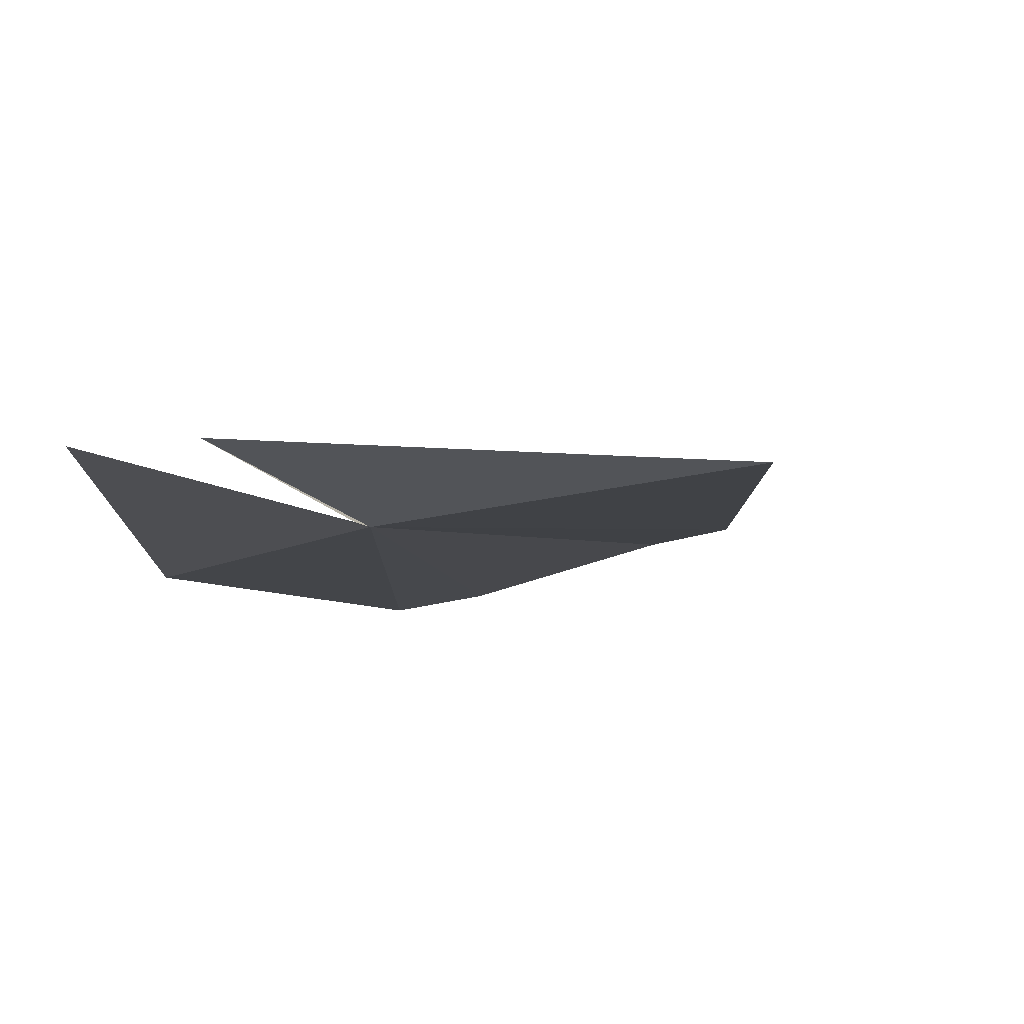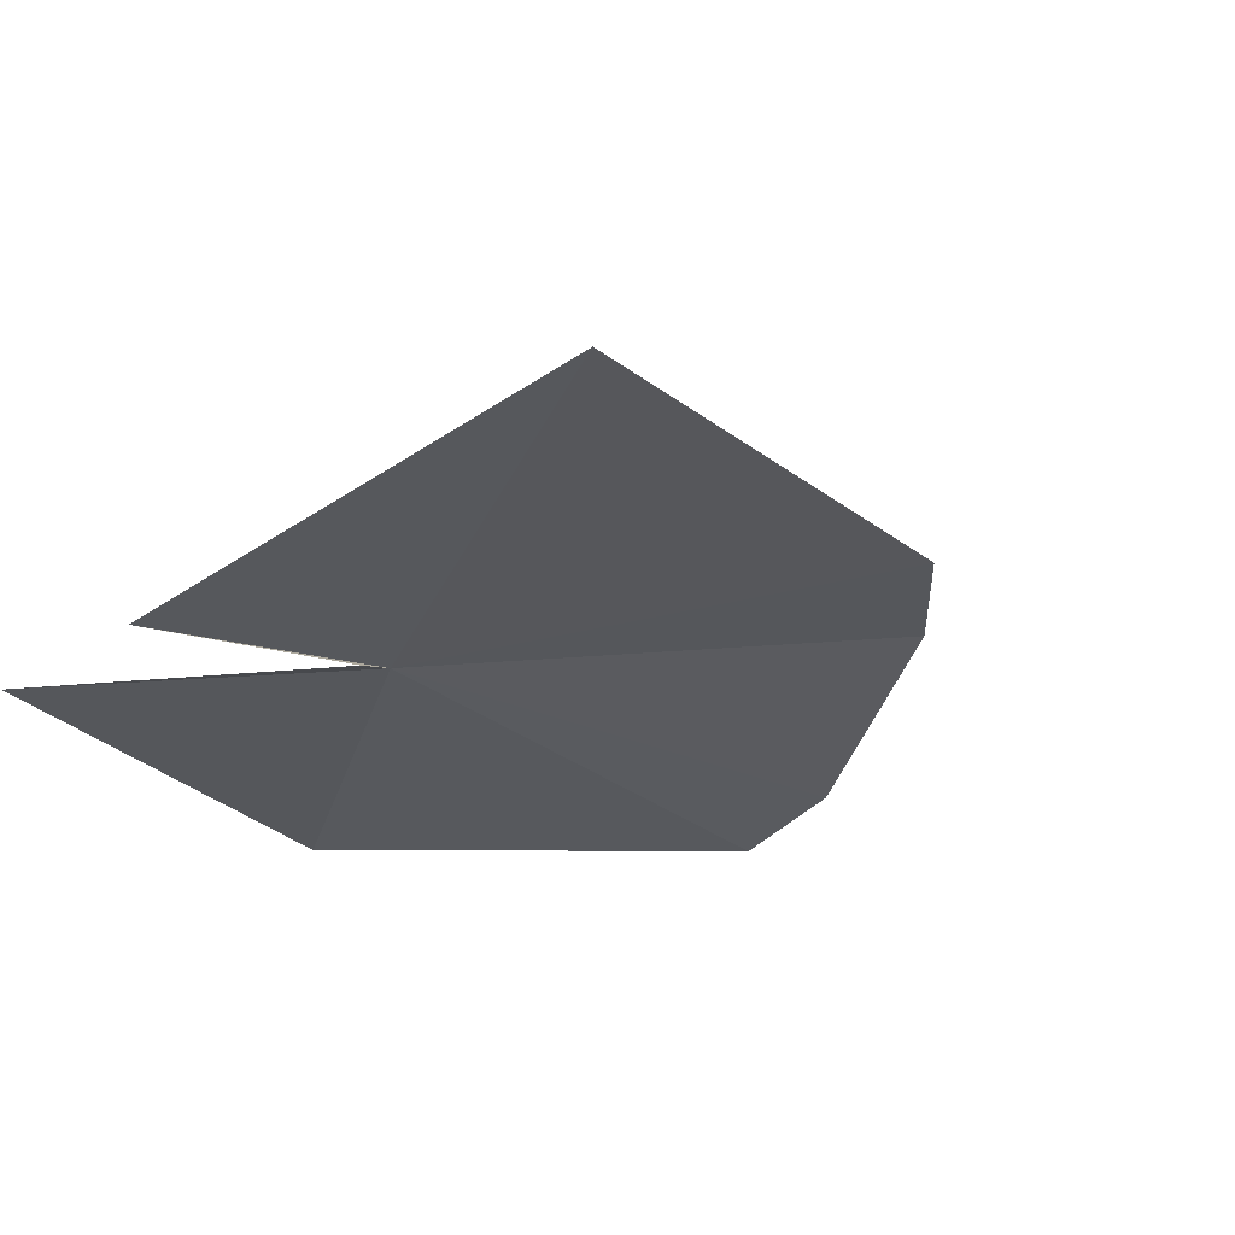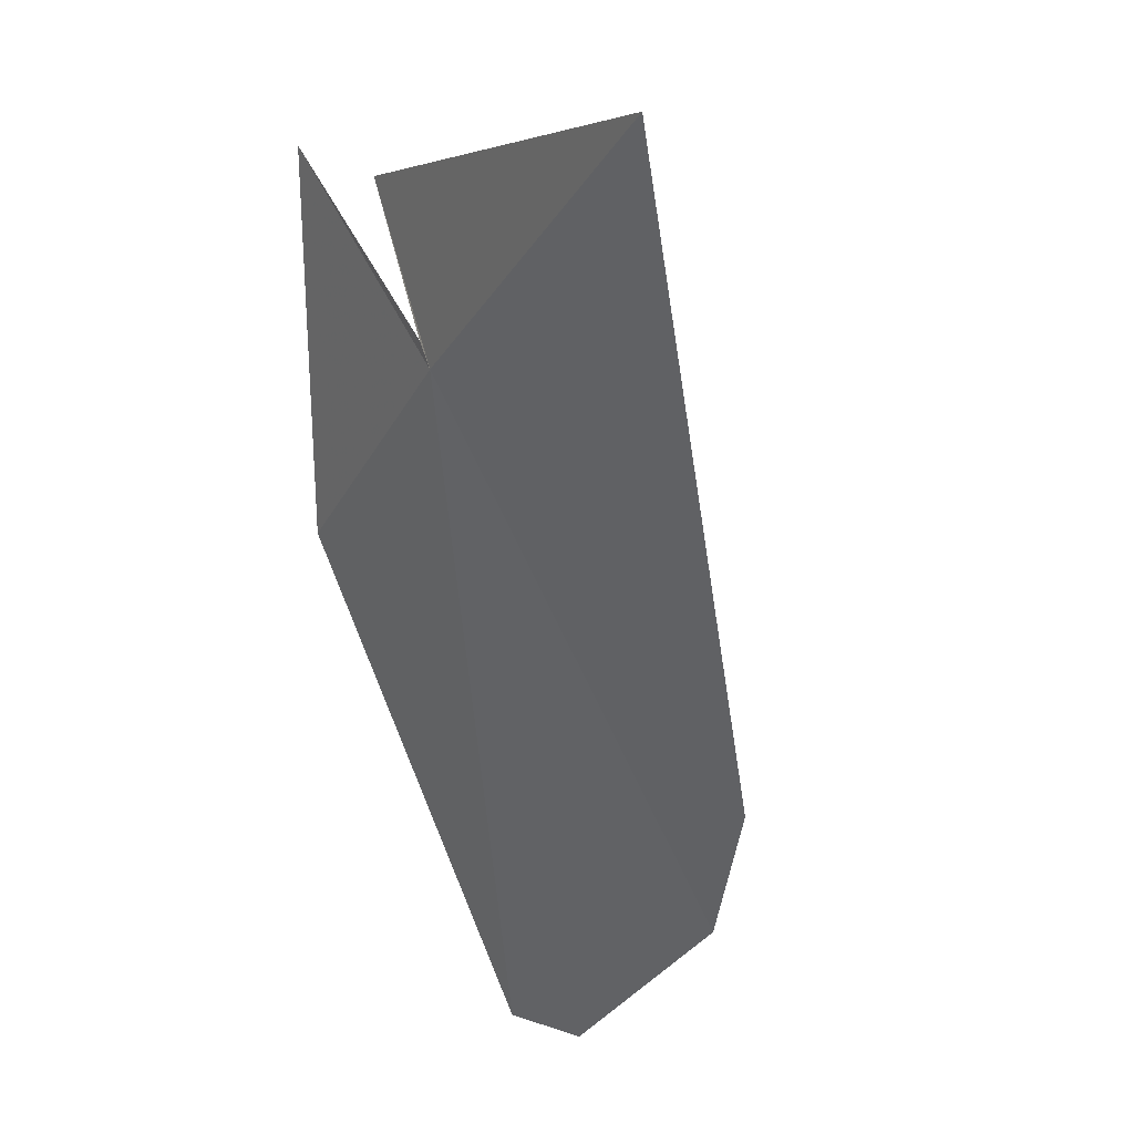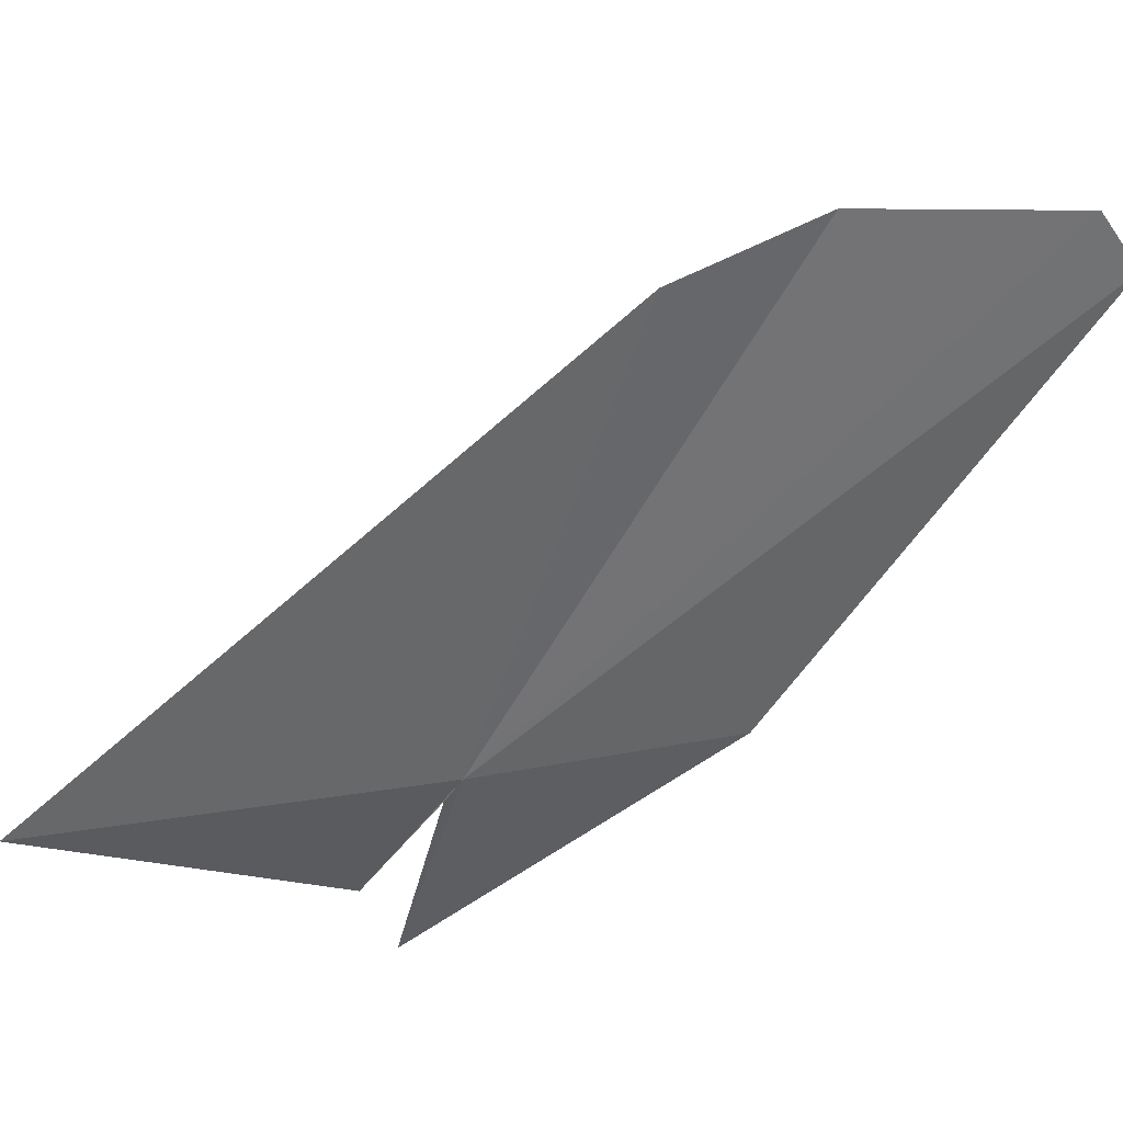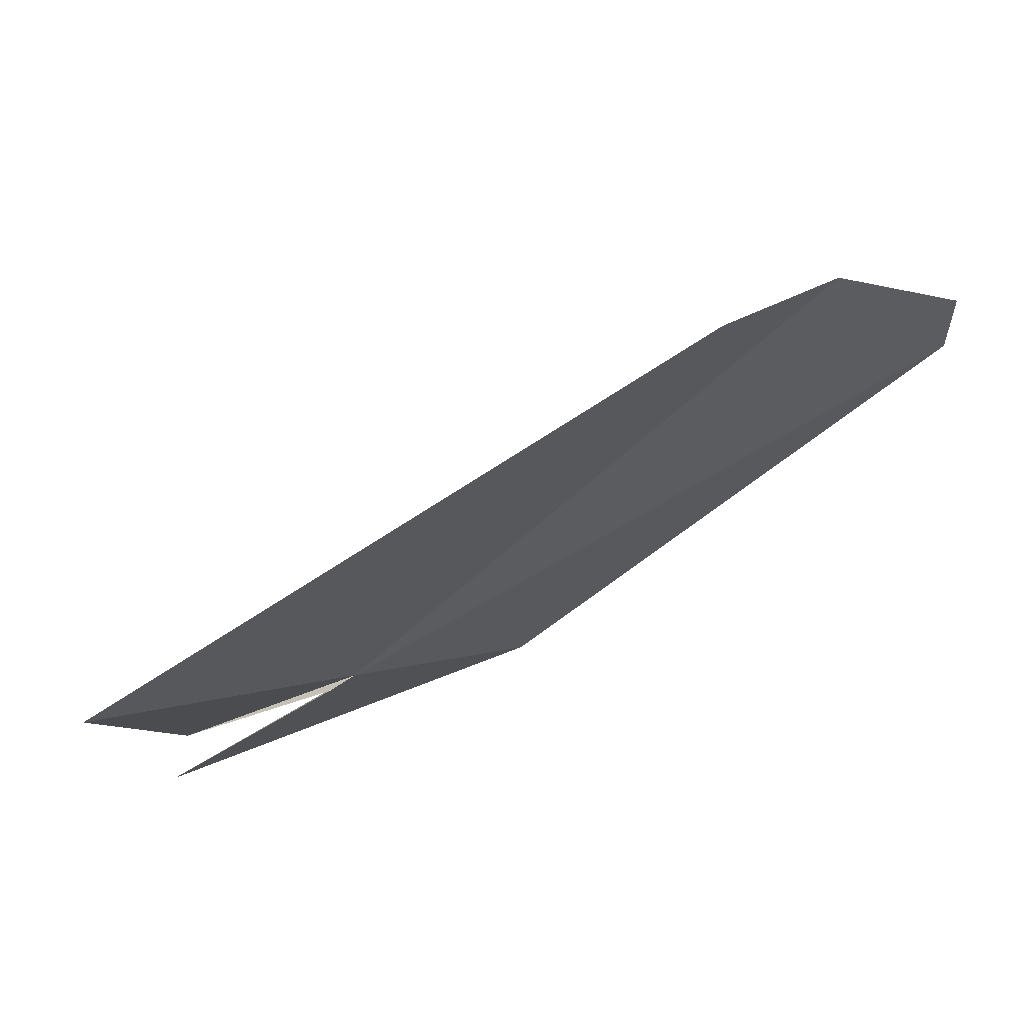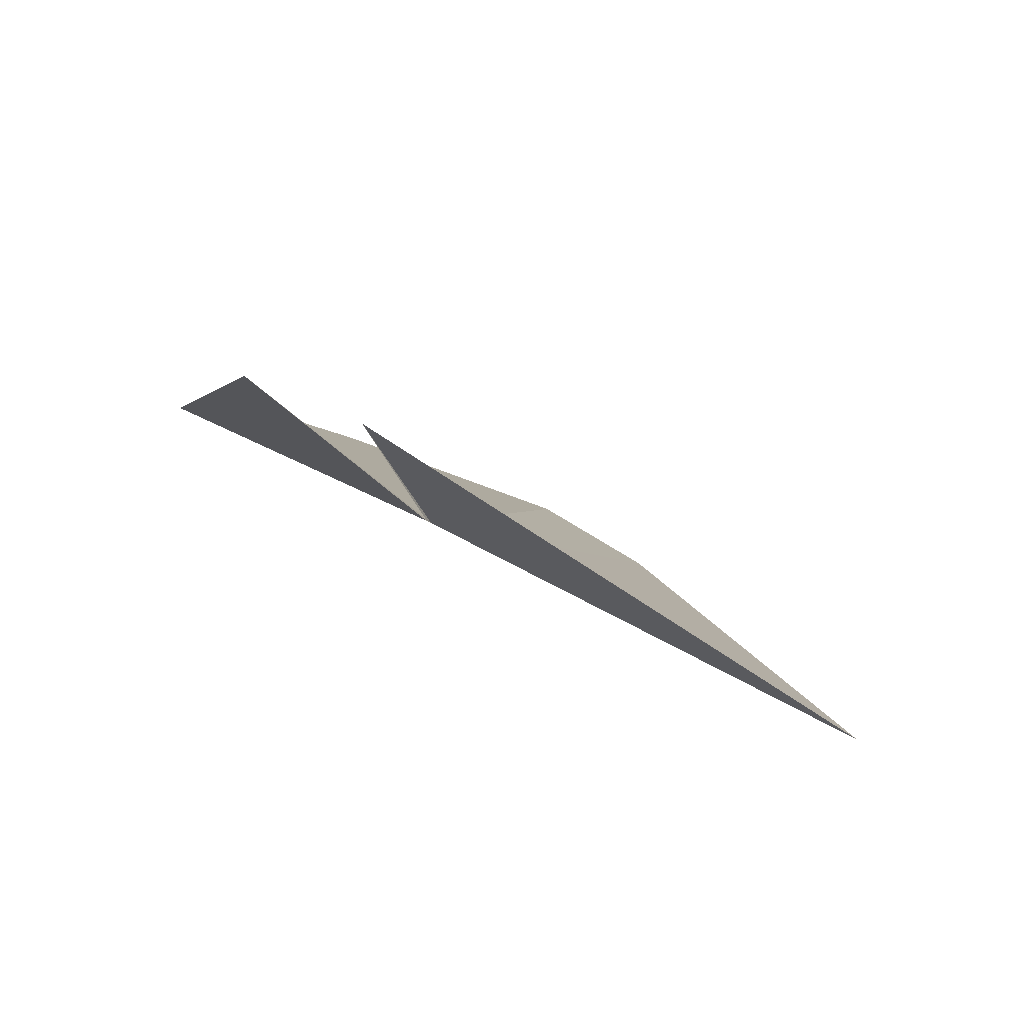
<metadata>
{"format":"obj","ext":"obj","renderer":"f3d","projection":"perspective","resolution":1024,"background":"white","views":[{"elev":-42.2,"azim":29.1,"up":"+Y"},{"elev":-53.0,"azim":57.2,"up":"+Y"},{"elev":-11.7,"azim":42.7,"up":"+Z"},{"elev":-32.7,"azim":134.5,"up":"+Y"},{"elev":-24.2,"azim":105.2,"up":"+Y"},{"elev":58.1,"azim":12.4,"up":"+Z"}]}
</metadata>
<code>
v 13.01 95.46 29.73
v 10.47 94.84 33.93
v 13.01 95.23 30.15
v 15.94 99.54 22.8
v 12.16 94.98 33.01
v 20.2 92.3 31.2
v 7.484 103.1 20.08
v 7.942 97.7 28.22
v 9.134 103.2 19.65
v 13.78 101.3 21.21
f 1 2 3
f 1 5 6
f 1 6 4
f 1 9 7
f 1 8 2
f 1 10 9
f 1 3 5
f 1 4 10
f 1 7 8

</code>
